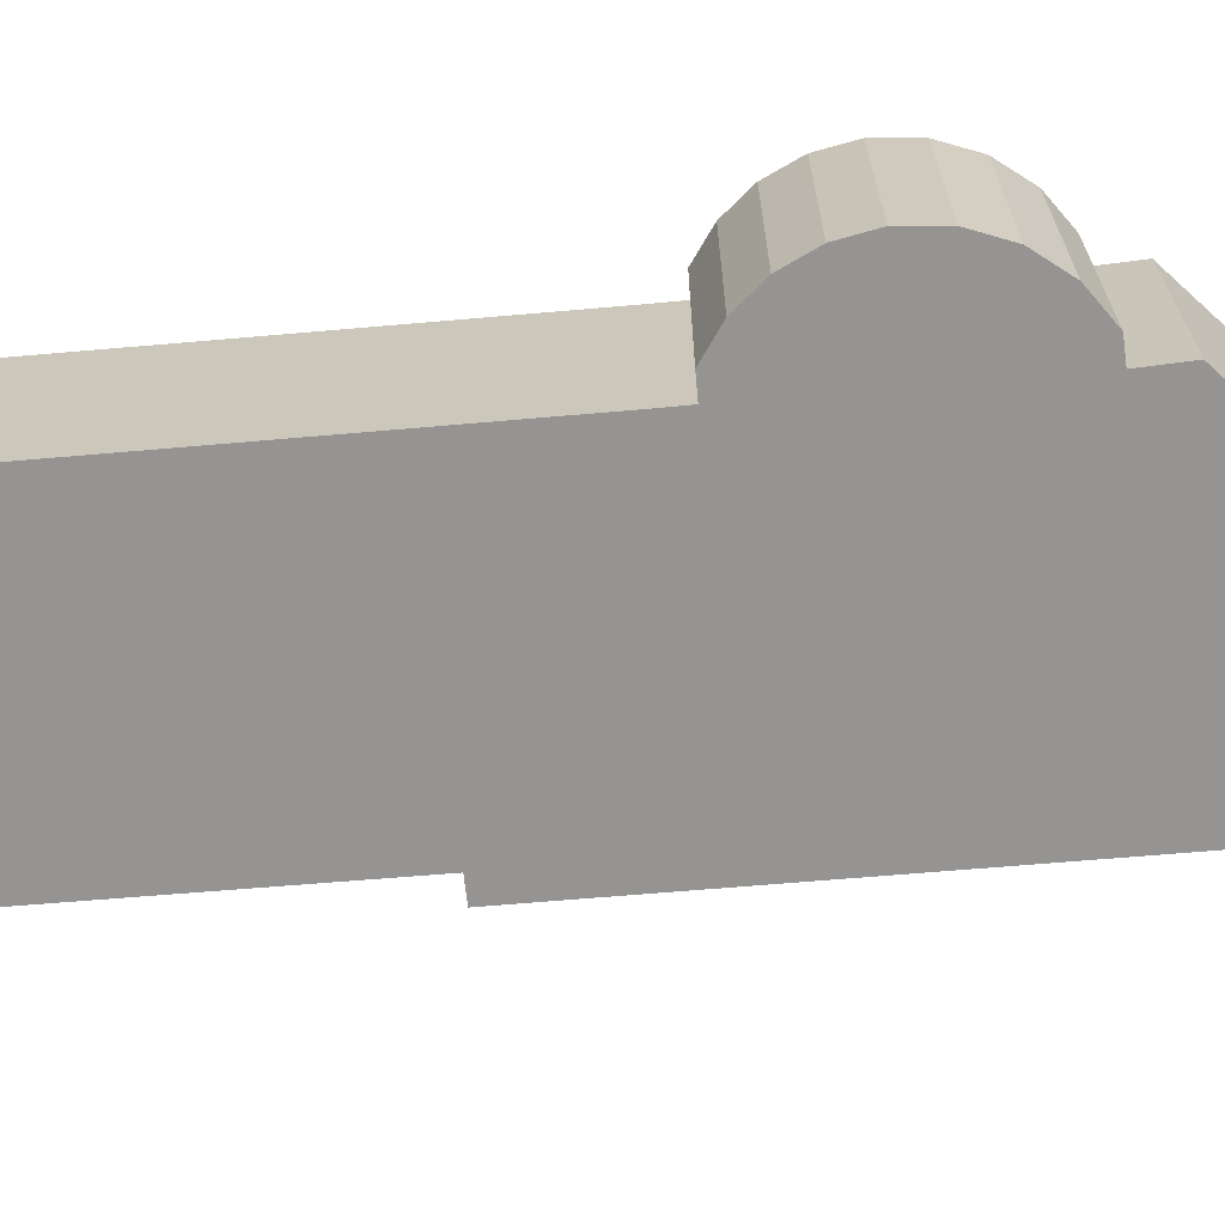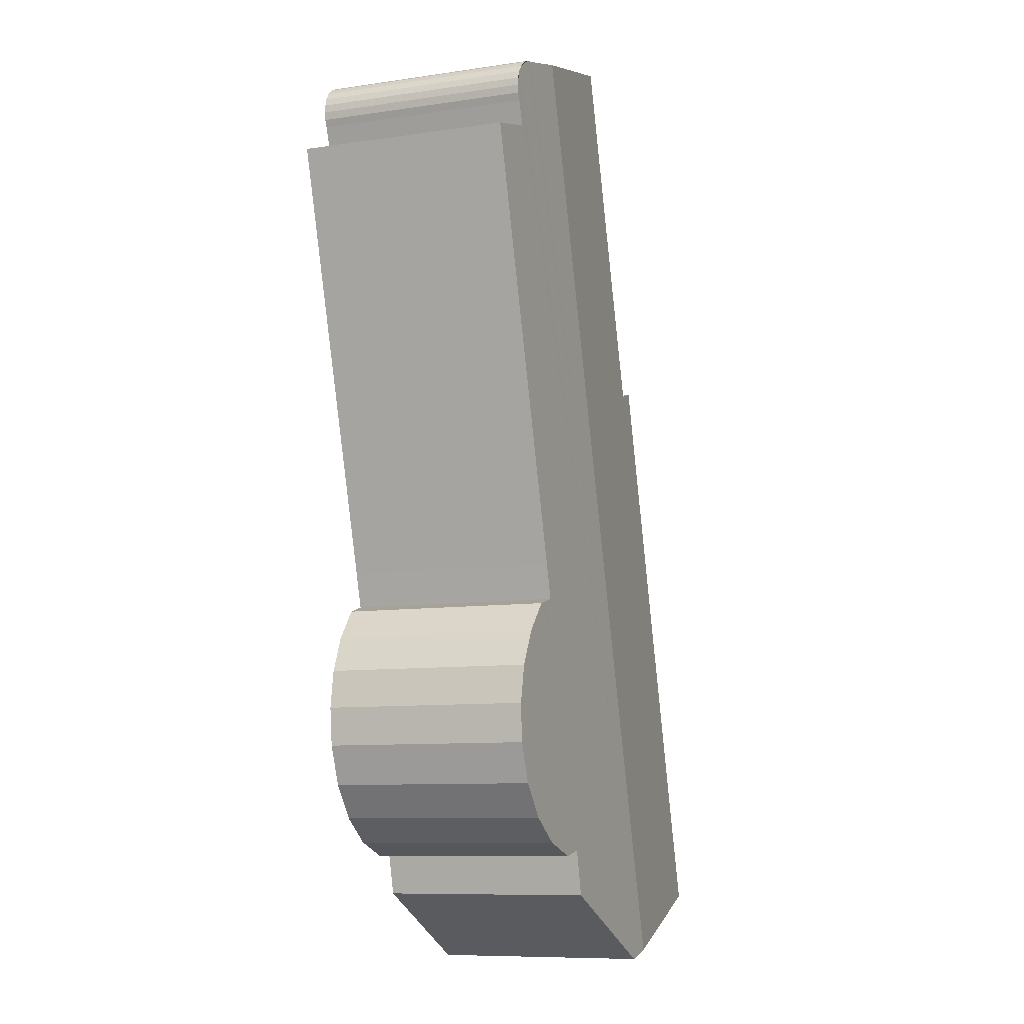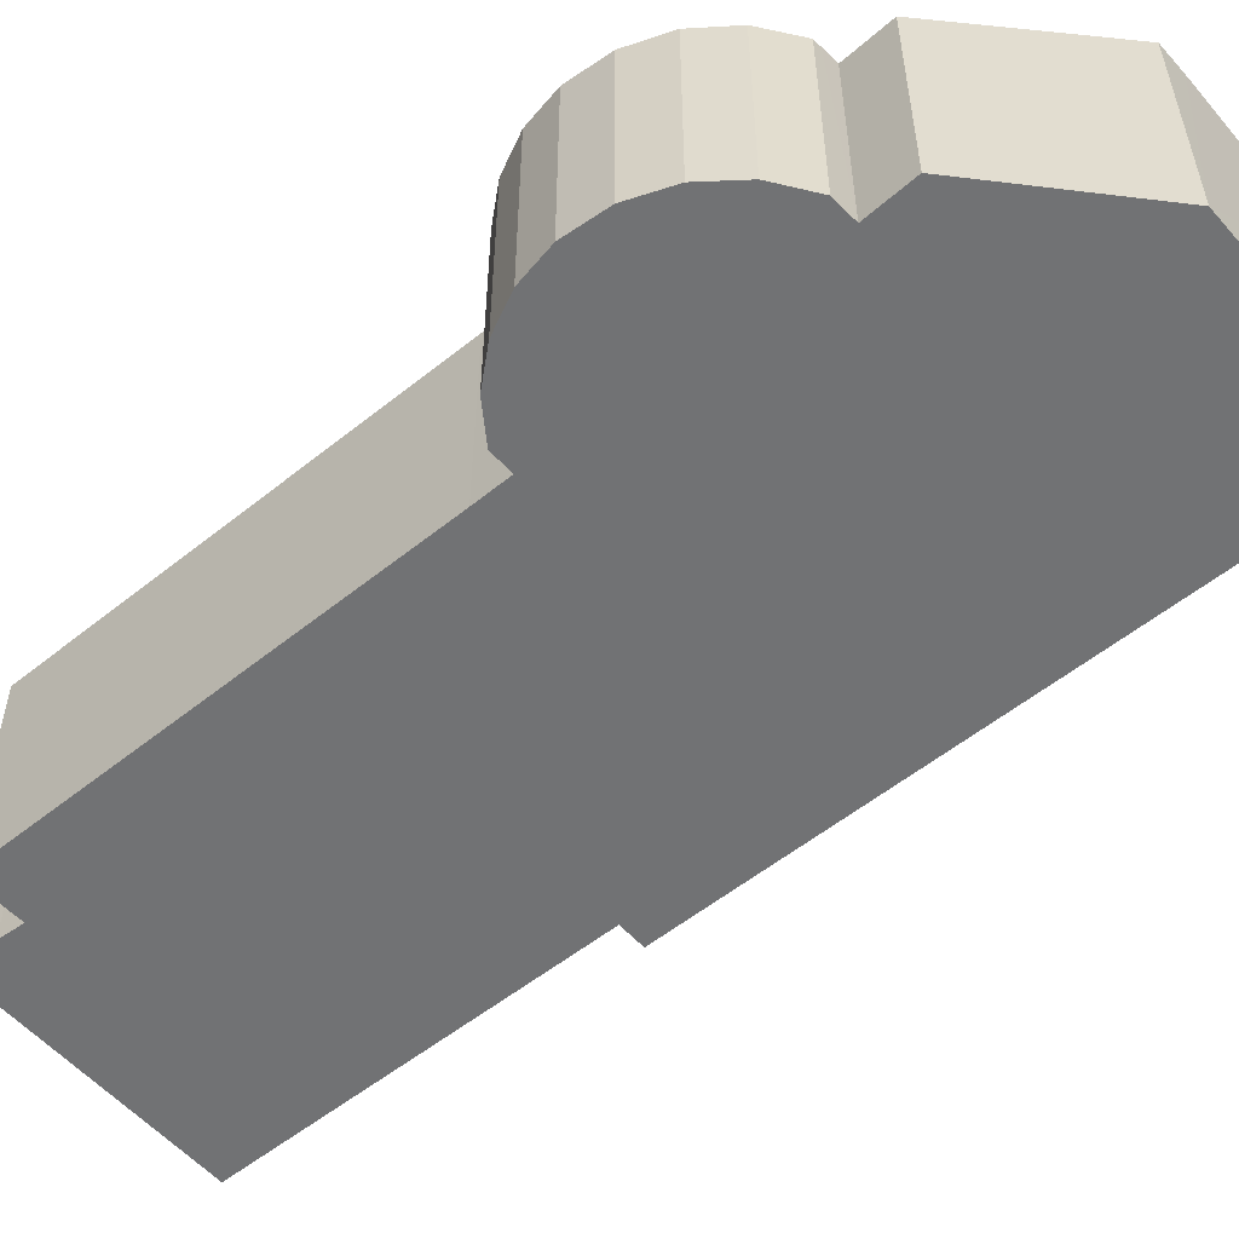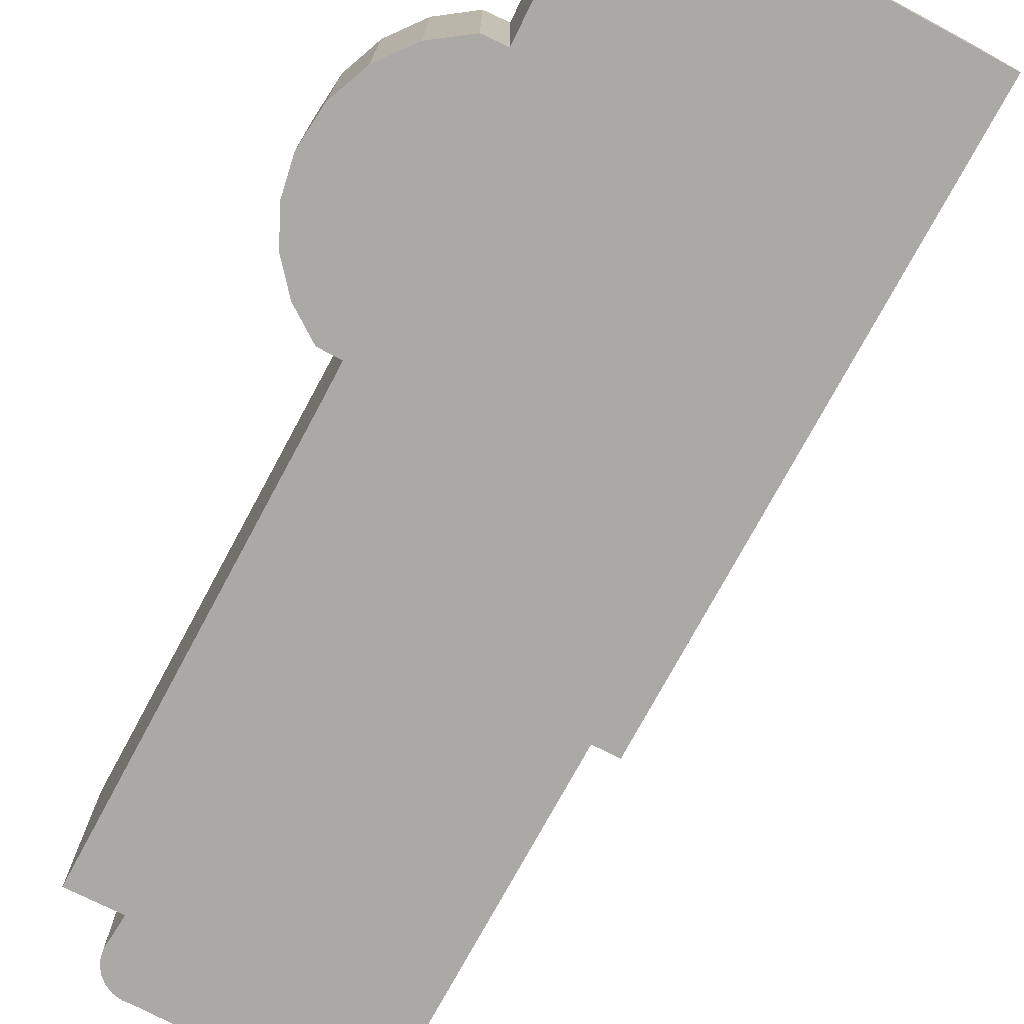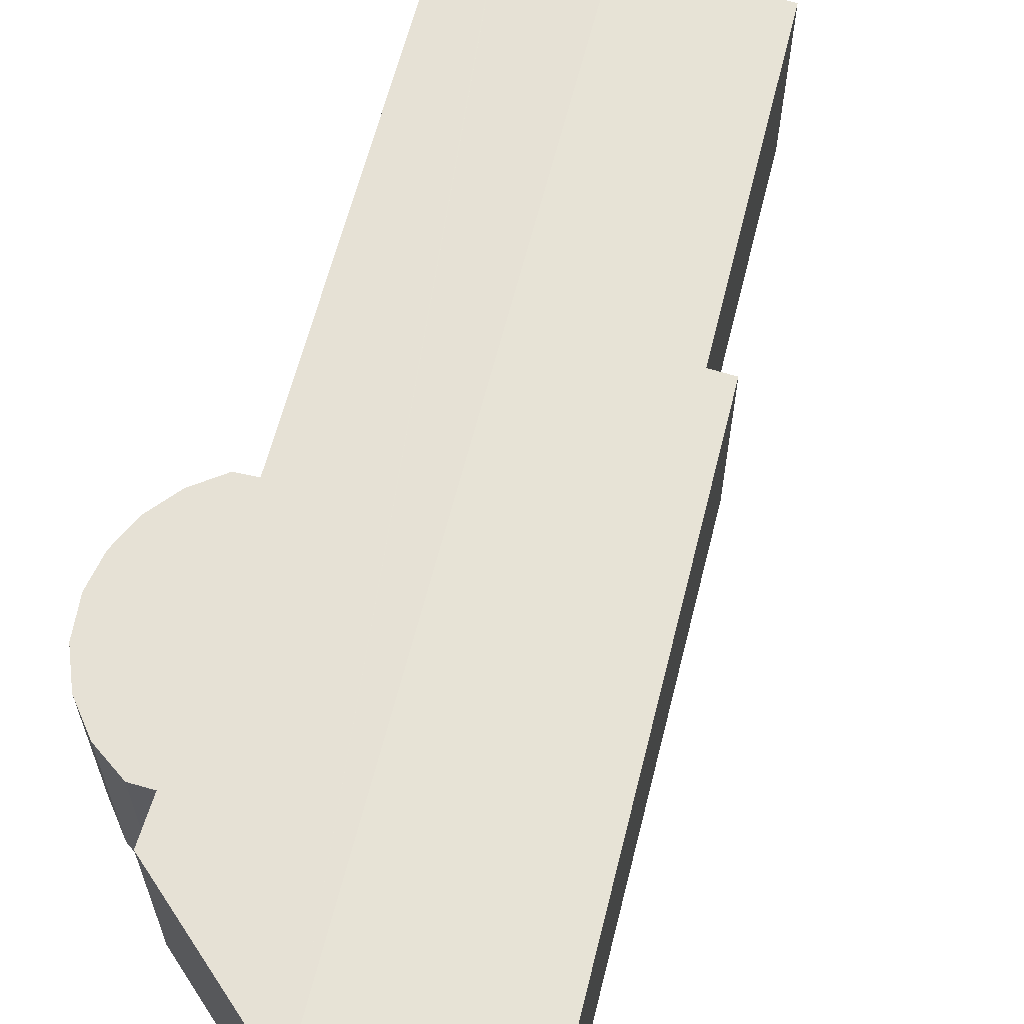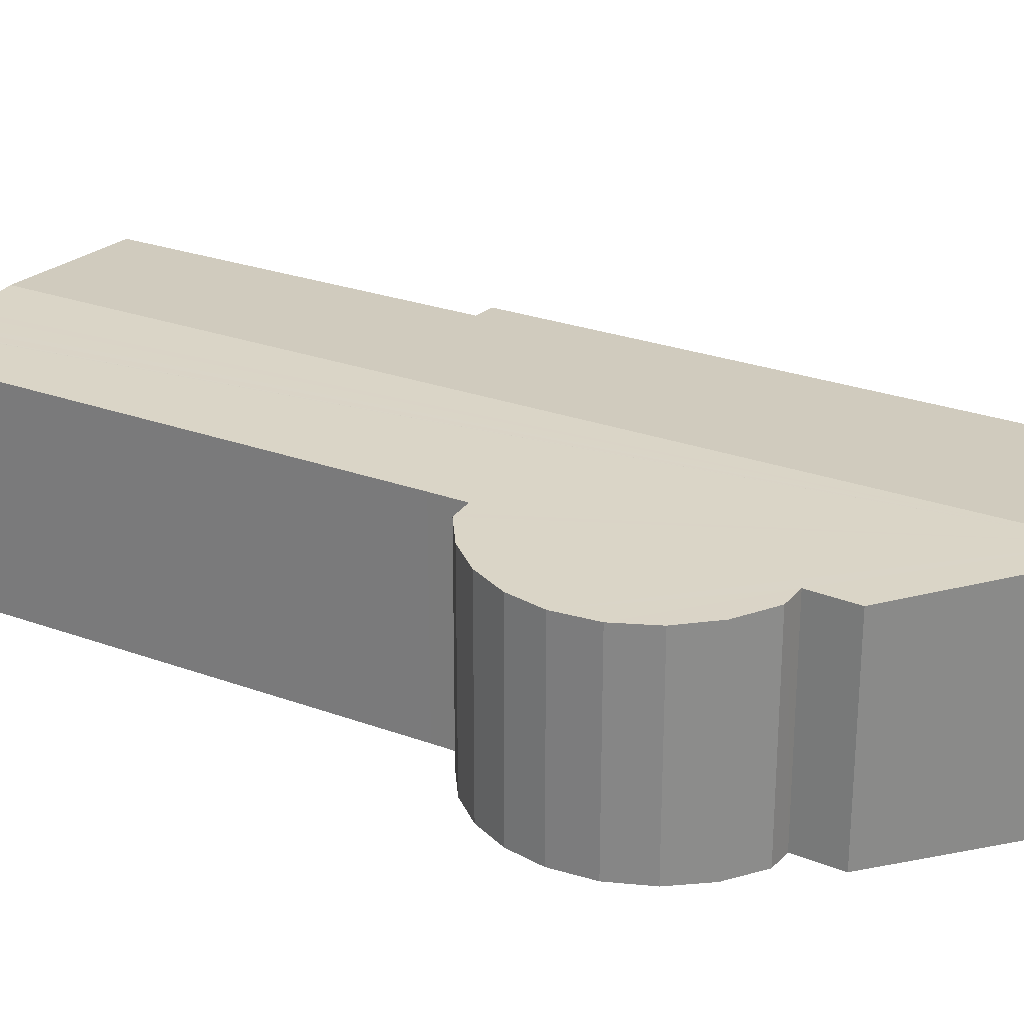
<metadata>
{"format":"obj","ext":"obj","renderer":"f3d","projection":"perspective","resolution":1024,"background":"white","views":[{"elev":-67.2,"azim":111.9,"up":"+Y"},{"elev":-9.2,"azim":111.4,"up":"+Z"},{"elev":-55.6,"azim":147.1,"up":"+Y"},{"elev":-75.3,"azim":168.6,"up":"+Y"},{"elev":62.9,"azim":-148.9,"up":"+Y"},{"elev":26.3,"azim":137.0,"up":"+Y"}]}
</metadata>
<code>
v  0.88 7.925 2.879
v  0.669 7.97 -0.202
v  0 7.925 4.853e-16
v  3.28 8.144 -0.99
v  6.664 8.37 -2.012
v  17.3 8.37 32.68
v  3.28 7.925 10.73
v  4.655 7.925 15.23
v  5.351 7.924 17.5
v  7.543 7.986 21.35
v  7.299 7.97 21.42
v  6.608 7.924 21.61
v  10.86 7.987 32.12
v  11.43 7.987 33.96
v  11.56 7.987 34.38
v  14.72 7.951 1.886
v  13.83 8.009 2.101
v  16.22 7.869 2.399
v  14.43 7.97 1.956
v  19.3 8.237 32.09
v  19.63 8.216 32.02
v  20.18 8.175 31.63
v  20.36 8.158 31.34
v  20.47 8.141 30.77
v  20.42 8.138 30.47
v  20.31 8.14 30.2
v  19.98 8.144 29.31
v  21.94 8.014 28.79
v  17.09 8.012 12.86
v  16.71 8.011 11.57
v  17.32 7.97 11.39
v  17.54 7.956 11.32
v  18.44 7.88 10.2
v  19.02 7.82 8.89
v  19.24 7.78 7.471
v  19.09 7.762 6.042
v  18.5 7.77 4.566
v  17.52 7.807 3.318
v  13.39 8.004 0.378
v  7.726 8.299 -2.332
v  6.608 -1.323e-15 21.61
v  7.543 -1.307e-15 21.35
v  7.299 -1.311e-15 21.42
v  11.56 -2.105e-15 34.38
v  19.3 -1.965e-15 32.09
v  17.3 -2.001e-15 32.68
v  19.63 -1.961e-15 32.02
v  19.93 8.194 31.86
v  19.93 -1.951e-15 31.86
v  20.18 -1.937e-15 31.63
v  20.36 -1.919e-15 31.34
v  19.98 -1.795e-15 29.31
v  21.94 -1.763e-15 28.79
v  16.71 -7.088e-16 11.57
v  17.54 -6.935e-16 11.32
v  17.32 -6.974e-16 11.39
v  18.44 -6.248e-16 10.2
v  19.02 -5.444e-16 8.89
v  10.86 -1.967e-15 32.12
v  11.43 -2.079e-15 33.96
v  0 0 0
v  0.88 -1.763e-16 2.879
v  3.28 -6.569e-16 10.73
v  4.655 -9.324e-16 15.23
v  5.351 -1.072e-15 17.5
v  20.45 8.148 31.06
v  20.45 -1.902e-15 31.06
v  20.47 -1.884e-15 30.77
v  20.42 -1.866e-15 30.47
v  20.31 -1.849e-15 30.2
v  17.09 -7.873e-16 12.86
v  19.24 -4.575e-16 7.471
v  19.09 -3.7e-16 6.042
v  18.5 -2.796e-16 4.566
v  13.83 -1.286e-16 2.101
v  13.39 -2.315e-17 0.378
v  17.52 -2.032e-16 3.318
v  16.22 -1.469e-16 2.399
v  7.726 1.428e-16 -2.332
v  14.72 -1.155e-16 1.886
v  14.43 -1.198e-16 1.956
v  6.664 1.232e-16 -2.012
v  0.669 1.237e-17 -0.202
v  3.28 6.062e-17 -0.99
g defaultobject
f 1 2 3
f 2 1 4
f 4 1 5
f 5 1 6
f 6 1 7
f 6 7 8
f 6 8 9
f 6 9 10
f 10 9 11
f 11 9 12
f 6 10 13
f 6 13 14
f 6 14 15
f 16 17 18
f 17 16 19
f 20 5 6
f 5 20 21
f 5 21 22
f 5 22 23
f 5 23 24
f 5 24 25
f 5 25 26
f 5 26 27
f 5 27 28
f 5 28 29
f 5 29 30
f 5 30 31
f 5 31 32
f 5 32 33
f 5 33 34
f 5 34 35
f 5 35 36
f 5 36 17
f 17 36 37
f 17 37 38
f 17 38 18
f 5 17 39
f 5 39 40
f 41 11 12
f 11 41 10
f 10 41 42
f 42 41 43
f 44 6 15
f 6 44 20
f 20 44 45
f 45 44 46
f 45 21 20
f 21 45 47
f 47 48 21
f 48 47 49
f 49 22 48
f 22 49 50
f 50 23 22
f 23 50 51
f 52 28 27
f 28 52 53
f 54 31 30
f 31 54 32
f 32 54 55
f 55 54 56
f 55 33 32
f 33 55 57
f 57 34 33
f 34 57 58
f 42 13 10
f 13 42 59
f 13 59 14
f 14 59 15
f 15 59 44
f 44 59 60
f 61 1 3
f 1 61 7
f 7 61 62
f 7 62 63
f 7 63 8
f 8 63 64
f 8 64 9
f 9 64 12
f 12 64 65
f 12 65 41
f 51 66 23
f 66 51 67
f 67 24 66
f 24 67 68
f 68 25 24
f 25 68 69
f 25 70 26
f 70 25 69
f 26 52 27
f 52 26 70
f 53 29 28
f 29 53 71
f 29 71 30
f 30 71 54
f 58 35 34
f 35 58 72
f 72 36 35
f 36 72 73
f 36 74 37
f 74 36 73
f 75 39 17
f 39 75 76
f 37 77 38
f 77 37 74
f 38 78 18
f 78 38 77
f 39 79 40
f 79 39 76
f 18 80 16
f 80 18 78
f 19 75 17
f 75 19 16
f 75 16 80
f 75 80 81
f 79 5 40
f 5 79 4
f 4 79 2
f 2 79 3
f 3 79 82
f 3 82 83
f 3 83 61
f 83 82 84
f 83 62 61
f 62 83 84
f 62 84 82
f 62 82 79
f 62 79 76
f 62 76 63
f 63 76 75
f 63 75 81
f 63 81 80
f 63 80 78
f 63 78 77
f 63 77 74
f 63 74 73
f 63 73 64
f 64 73 72
f 64 72 58
f 64 58 57
f 64 57 54
f 54 57 56
f 56 57 55
f 54 65 64
f 65 54 71
f 65 71 53
f 65 53 42
f 65 42 43
f 65 43 41
f 42 53 52
f 52 59 42
f 59 52 70
f 59 70 60
f 60 70 69
f 60 69 68
f 60 68 67
f 60 67 51
f 60 51 44
f 44 51 50
f 44 50 49
f 44 49 46
f 46 49 45
f 45 49 47

</code>
